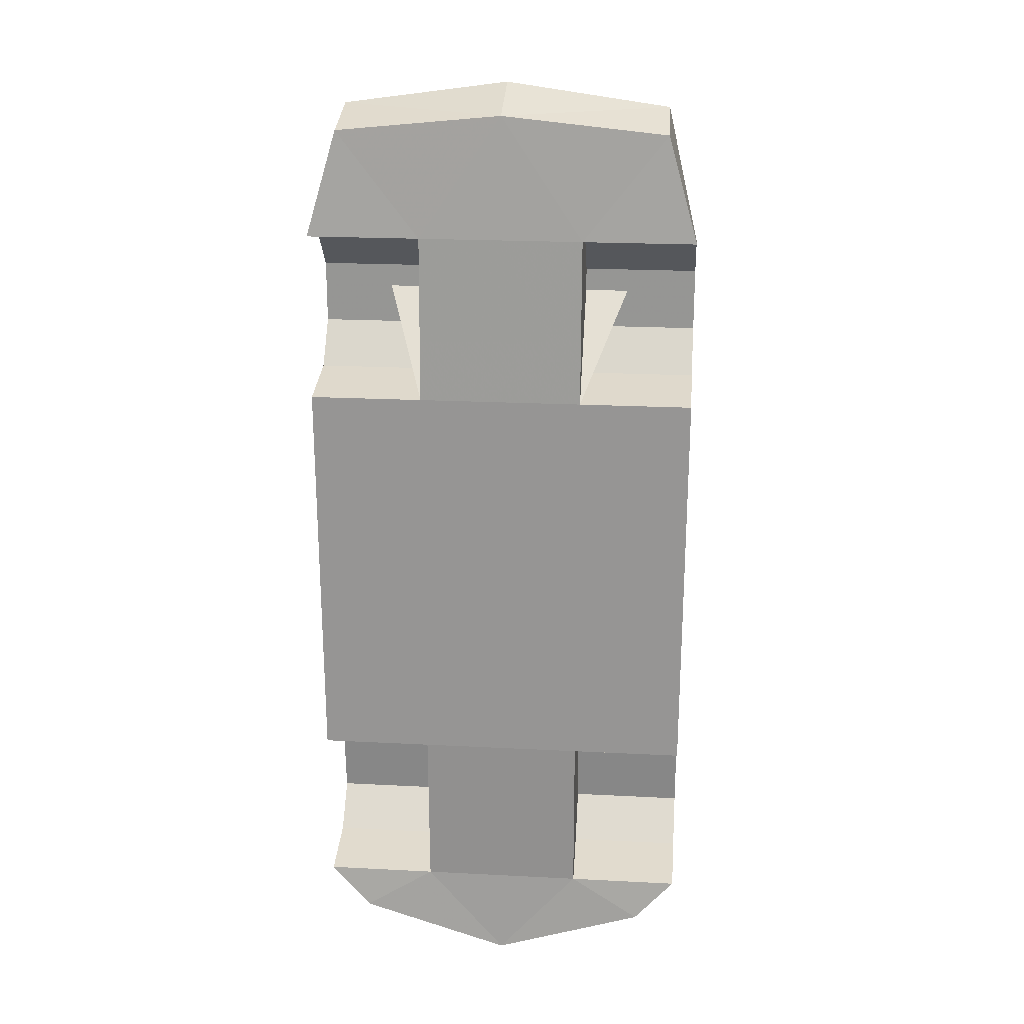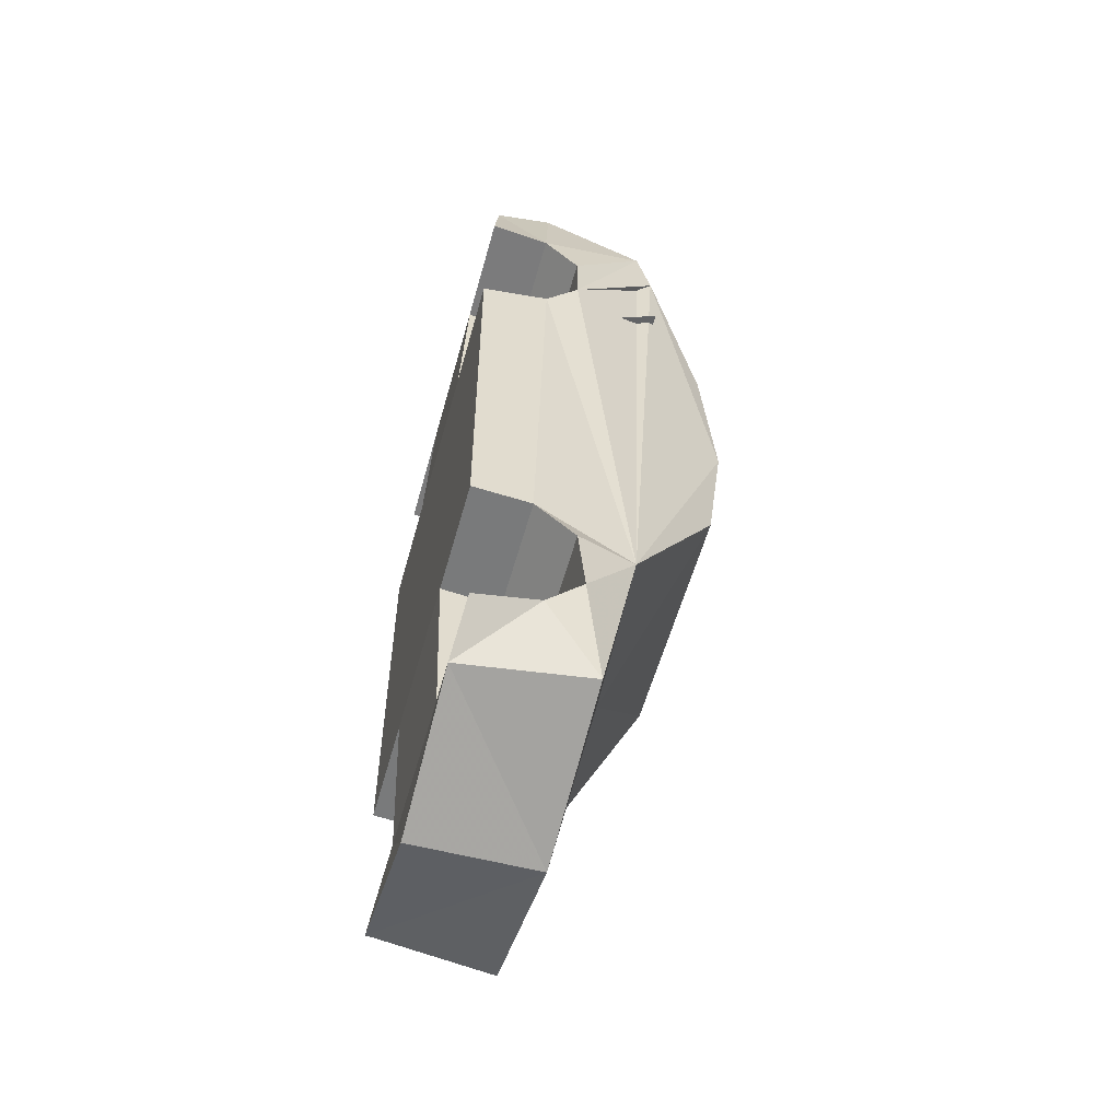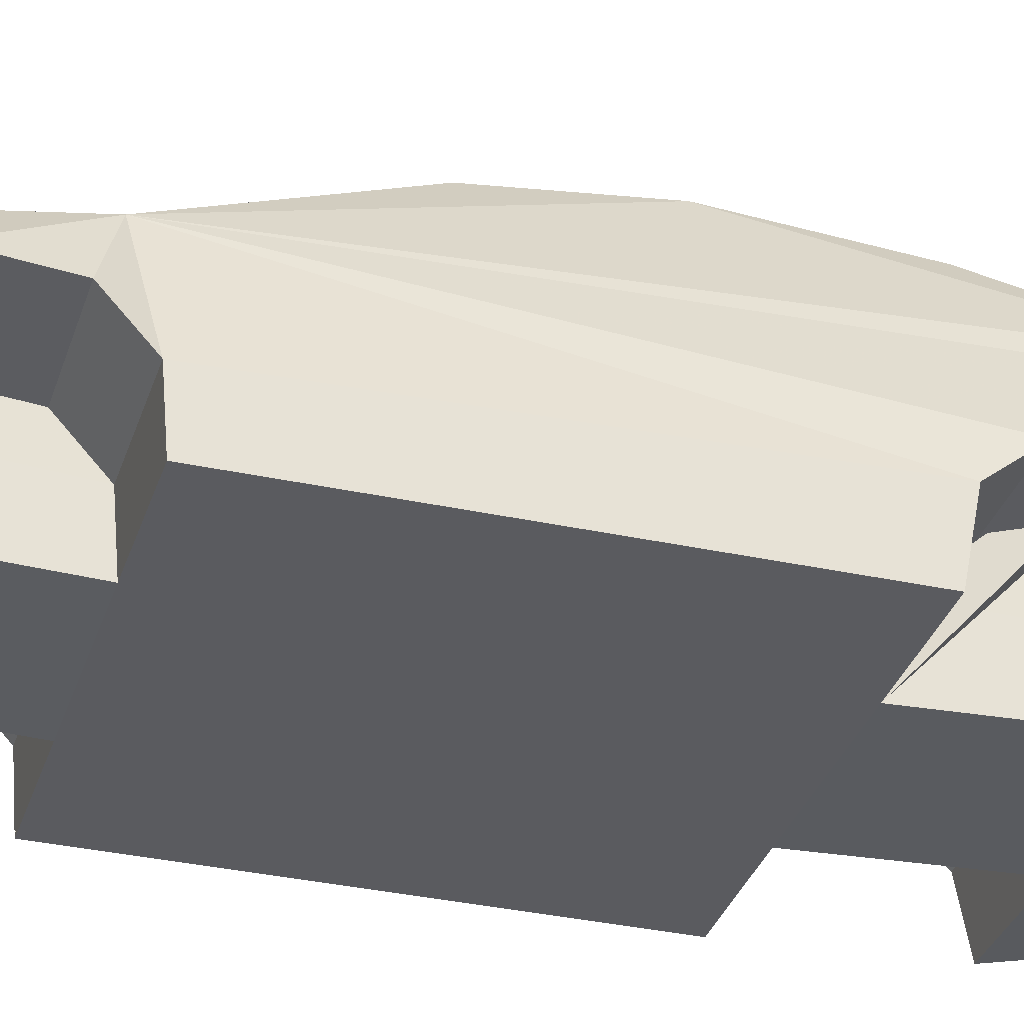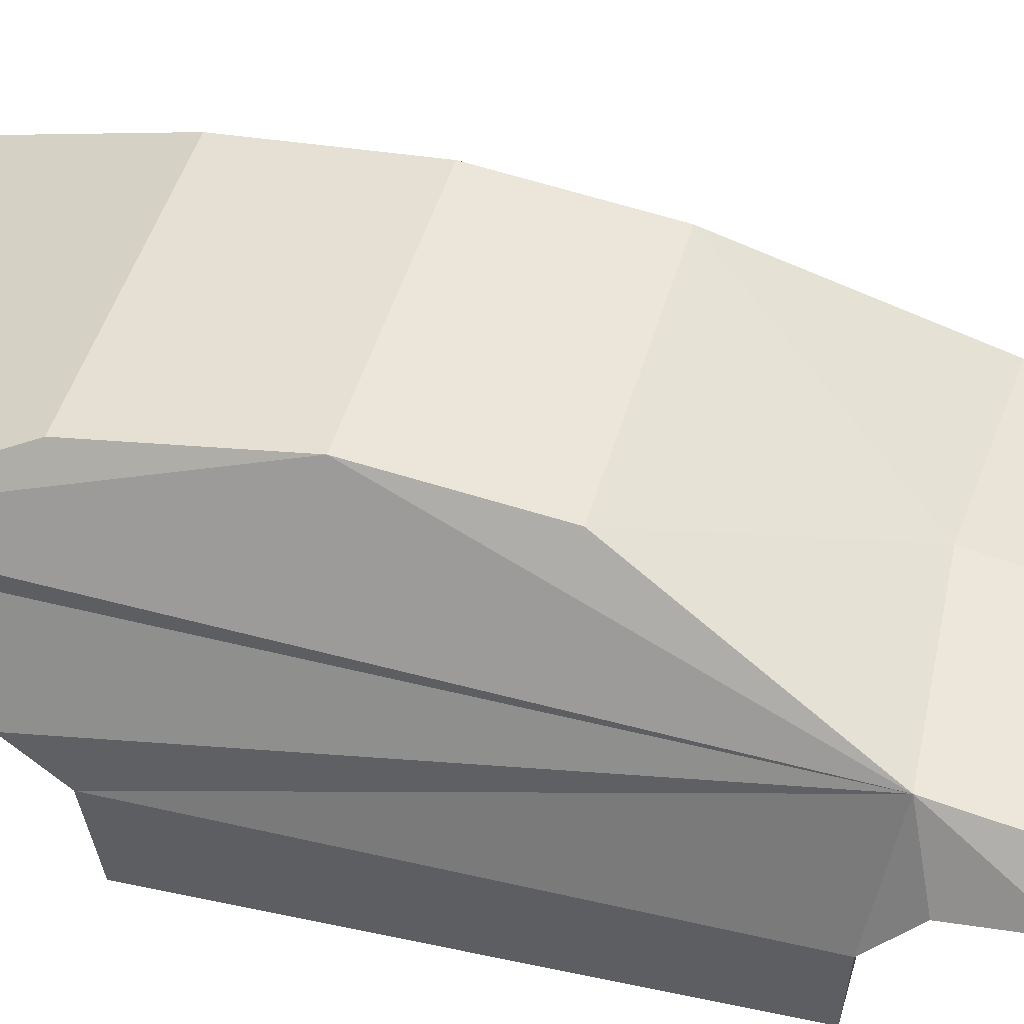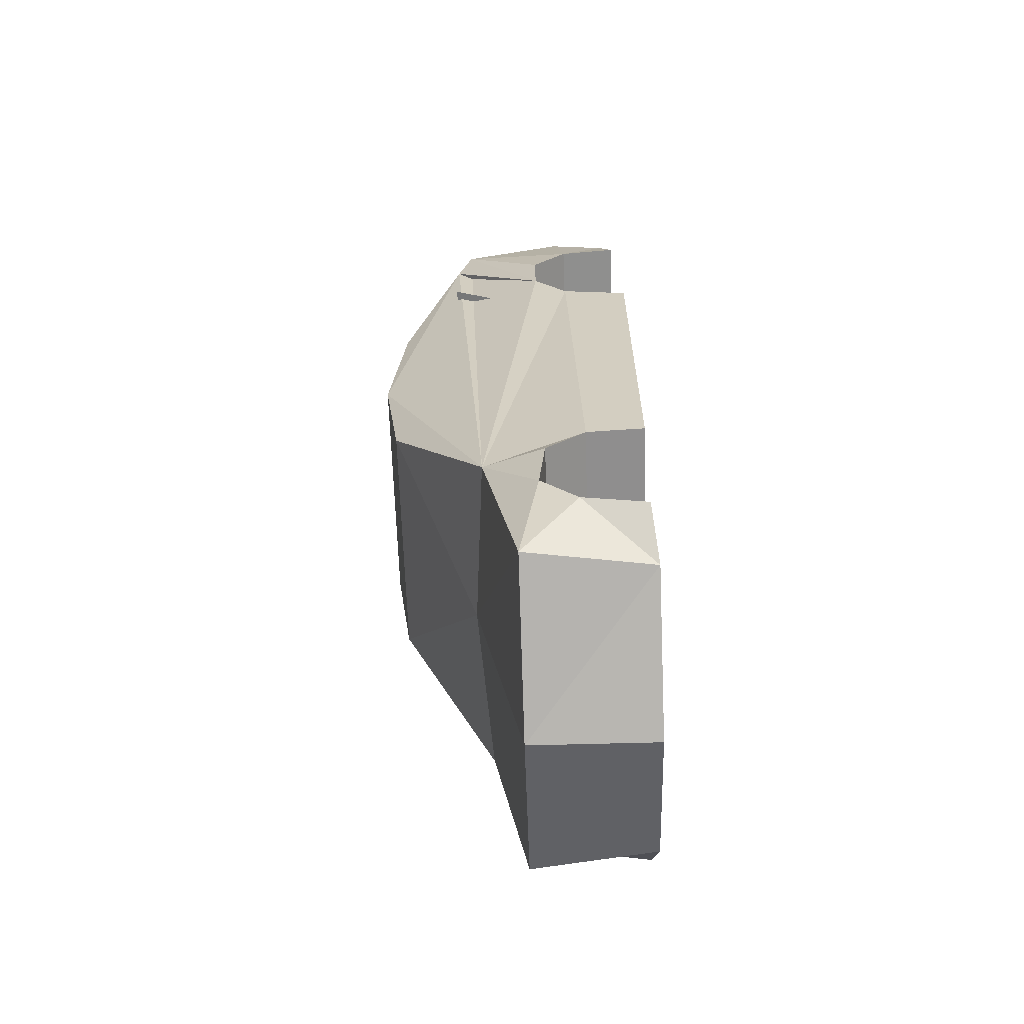
<metadata>
{"format":"obj","ext":"obj","renderer":"f3d","projection":"perspective","resolution":1024,"background":"white","views":[{"elev":21.5,"azim":5.2,"up":"+Z"},{"elev":-57.3,"azim":74.5,"up":"+Z"},{"elev":-33.2,"azim":-106.7,"up":"+Y"},{"elev":43.8,"azim":104.8,"up":"+Y"},{"elev":-64.5,"azim":-88.1,"up":"+Z"}]}
</metadata>
<code>
o hyundaisonata2007_Plane
v 0 0.207 -1.717
v 0.3911 0.207 -1.717
v 0 0.1804 -2.153
v 0.7308 0.1804 -1.924
v 0 0.7748 -2.148
v 0.8117 0.7748 -1.922
v 0 0.9976 -0.9788
v 0.8046 0.9412 -1.027
v 0 1.4 -0.1616
v 0.5804 1.4 -0.1615
v 0 1.482 0.4731
v 0.5804 1.482 0.4731
v 0 1.406 1.179
v 0.6156 1.406 1.179
v 0 1.121 1.874
v 0.7919 1.121 1.874
v 0 1.078 2.339
v 0.7899 1.053 2.161
v 0 0.5851 2.492
v 0.7841 0.5425 2.389
v 0 0.2568 2.382
v 0.7899 0.2568 2.304
v 0 0.2076 1.803
v 0.3929 0.2076 1.803
v 0 0.1748 1.004
v 0.9343 0.1748 1.004
v 0 0.1802 -0.9166
v 0.3911 0.1802 -0.9166
v 0.9343 0.2076 1.803
v 0.3929 0.1748 1.004
v 0.9278 0.207 -1.717
v 0.9278 0.1802 -0.9166
v 0.9343 0.6625 1.266
v 0.9343 0.4914 1.752
v 0.9343 0.4992 1.068
v 0.9343 0.6625 1.562
v 0.9278 0.6468 -1.113
v 0.9278 0.4555 -0.9399
v 0.3909 0.6625 1.266
v 0.3909 0.4914 1.752
v 0.3909 0.4992 1.068
v 0.3909 0.6625 1.562
v 0.9278 0.6795 -1.462
v 0.9278 0.5069 -1.649
v 0.3861 0.6468 -1.113
v 0.3861 0.4555 -0.9399
v 0.3861 0.6795 -1.462
v 0.3861 0.5069 -1.649
v 0.7912 0.9412 -1.027
v 0.7764 1.053 2.161
v 0.9209 0.1748 1.004
v 0.9143 0.1802 -0.9166
v 0.9209 0.6625 1.266
v 0.9209 0.4992 1.068
v 0.9143 0.4555 -0.9399
v 0.1428 0.1896 0.04022
v 0.1428 0.4693 0.07243
v 0.1428 0.2404 -0.4005
v 0.1428 0.5201 -0.3683
v 0.5865 0.1896 0.04022
v 0.5865 0.4693 0.07243
v 0.5865 0.2404 -0.4005
v 0.5865 0.5201 -0.3683
v 0.8337 0.5871 0.6425
v 0.8337 0.3075 0.6103
v 0.8337 0.5364 1.024
v 0.8337 0.2567 0.9914
v 0 0.5871 0.6425
v 0 0.3075 0.6103
v 0 0.5364 1.024
v 0.1428 1.218 0.3273
v 0.1428 1.238 0.1539
v 0.1428 0.2215 0.03679
v 0.1428 0.2016 0.2102
v 0.5865 1.218 0.3273
v 0.5865 0.2016 0.2102
v 0.5865 1.238 0.1539
v 0.5865 0.2215 0.03679
v 0.8337 1.119 1.414
v 0 1.119 1.414
v -0.3911 0.207 -1.717
v -0.7308 0.1804 -1.924
v -0.8117 0.7748 -1.922
v -0.8046 0.9412 -1.027
v -0.5804 1.4 -0.1615
v -0.5804 1.482 0.4731
v -0.6156 1.406 1.179
v -0.7919 1.121 1.874
v -0.7899 1.053 2.161
v -0.7841 0.5425 2.389
v -0.7899 0.2568 2.304
v -0.3929 0.2076 1.803
v -0.9343 0.1748 1.004
v -0.3911 0.1802 -0.9166
v -0.9343 0.2076 1.803
v -0.3929 0.1748 1.004
v -0.9278 0.207 -1.717
v -0.9278 0.1802 -0.9166
v -0.9343 0.6625 1.266
v -0.9343 0.4914 1.752
v -0.9343 0.4992 1.068
v -0.9343 0.6625 1.562
v -0.9278 0.6468 -1.113
v -0.9278 0.4555 -0.9399
v -0.3909 0.6625 1.266
v -0.3909 0.4914 1.752
v -0.3909 0.4992 1.068
v -0.3909 0.6625 1.562
v -0.9278 0.6795 -1.462
v -0.9278 0.5069 -1.649
v -0.3861 0.6468 -1.113
v -0.3861 0.4555 -0.9399
v -0.3861 0.6795 -1.462
v -0.3861 0.5069 -1.649
v -0.7912 0.9412 -1.027
v -0.7764 1.053 2.161
v -0.9209 0.1748 1.004
v -0.9143 0.1802 -0.9166
v -0.9209 0.6625 1.266
v -0.9209 0.4992 1.068
v -0.9143 0.4555 -0.9399
v -0.1428 0.1896 0.04022
v -0.1428 0.4693 0.07243
v -0.1428 0.2404 -0.4005
v -0.1428 0.5201 -0.3683
v -0.5865 0.1896 0.04022
v -0.5865 0.4693 0.07243
v -0.5865 0.2404 -0.4005
v -0.5865 0.5201 -0.3683
v -0.8337 0.5871 0.6425
v -0.8337 0.3075 0.6103
v -0.8337 0.5364 1.024
v -0.8337 0.2567 0.9914
v -0.1428 1.218 0.3273
v -0.1428 1.238 0.1539
v -0.1428 0.2215 0.03679
v -0.1428 0.2016 0.2102
v -0.5865 1.218 0.3273
v -0.5865 0.2016 0.2102
v -0.5865 1.238 0.1539
v -0.5865 0.2215 0.03679
v -0.8337 1.119 1.414
f 2 3 4
f 4 3 5
f 6 5 7
f 7 9 10
f 10 9 11
f 12 11 13
f 14 13 15
f 15 17 18
f 17 19 20
f 20 19 21
f 22 24 29
f 23 25 30
f 30 28 32
f 27 1 2
f 25 27 28
f 33 36 42
f 34 29 24
f 35 33 39
f 35 30 26
f 36 34 40
f 41 39 40
f 41 24 30
f 24 41 40
f 40 39 42
f 44 43 47
f 37 38 46
f 44 2 31
f 43 37 45
f 38 32 28
f 45 48 47
f 48 28 2
f 28 48 46
f 46 48 45
f 16 12 14
f 10 12 8
f 8 12 16
f 16 18 8
f 38 35 26
f 4 44 31
f 4 6 44
f 44 6 43
f 18 33 8
f 8 43 6
f 37 43 8
f 22 34 20
f 20 34 18
f 34 22 29
f 36 18 34
f 33 18 36
f 8 38 37
f 38 26 32
f 8 35 38
f 33 35 8
f 3 2 1
f 2 4 31
f 4 5 6
f 6 7 8
f 7 10 8
f 10 11 12
f 12 13 14
f 14 15 16
f 15 18 16
f 17 20 18
f 20 21 22
f 23 24 21
f 21 24 22
f 23 30 24
f 30 32 26
f 27 2 28
f 25 28 30
f 33 42 39
f 34 24 40
f 35 39 41
f 35 41 30
f 36 40 42
f 44 47 48
f 37 46 45
f 44 48 2
f 43 45 47
f 38 28 46
f 46 27 45
f 7 8 45
f 8 37 45
f 28 27 46
f 27 7 45
f 16 18 33 39 41 30 25 15
f 25 41 39
f 39 33 18
f 18 17 39
f 17 25 39
f 25 30 41
f 55 54 51
f 50 53 49
f 55 51 52
f 49 54 55
f 53 54 49
f 56 57 59 58
f 58 59 63 62
f 62 63 61 60
f 63 59 57 61
f 64 68 70 66
f 65 64 66 67
f 69 68 64 65
f 72 73 74 71
f 71 74 76 75
f 75 76 78 77
f 77 78 73 72
f 71 75 77 72
f 74 71 72 75 77 78 76 73
f 66 70 80 79
f 81 82 3
f 82 5 3
f 83 7 5
f 7 85 9
f 85 11 9
f 86 13 11
f 87 15 13
f 15 89 17
f 17 90 19
f 90 21 19
f 91 95 92
f 23 96 25
f 96 98 94
f 27 81 1
f 25 94 27
f 99 108 102
f 100 92 95
f 101 105 99
f 101 93 96
f 102 106 100
f 107 106 105
f 107 96 92
f 92 106 107
f 106 108 105
f 110 113 109
f 103 112 104
f 110 97 81
f 109 111 103
f 104 94 98
f 111 113 114
f 114 81 94
f 94 112 114
f 112 111 114
f 88 87 86
f 85 84 86
f 84 88 86
f 88 84 89
f 104 93 101
f 82 97 110
f 82 110 83
f 110 109 83
f 89 84 99
f 84 83 109
f 103 84 109
f 91 90 100
f 90 89 100
f 100 95 91
f 102 100 89
f 99 102 89
f 84 103 104
f 104 98 93
f 84 104 101
f 99 84 101
f 3 1 81
f 81 97 82
f 82 83 5
f 83 84 7
f 7 84 85
f 85 86 11
f 86 87 13
f 87 88 15
f 15 88 89
f 17 89 90
f 90 91 21
f 23 21 92
f 21 91 92
f 23 92 96
f 96 93 98
f 27 94 81
f 25 96 94
f 99 105 108
f 100 106 92
f 101 107 105
f 101 96 107
f 102 108 106
f 110 114 113
f 103 111 112
f 110 81 114
f 109 113 111
f 104 112 94
f 112 111 27
f 7 111 84
f 84 111 103
f 94 112 27
f 27 111 7
f 88 15 25 96 107 105 99 89
f 25 105 107
f 105 89 99
f 89 105 17
f 17 105 25
f 25 107 96
f 121 117 120
f 116 115 119
f 121 118 117
f 115 121 120
f 119 115 120
f 122 124 125 123
f 124 128 129 125
f 128 126 127 129
f 129 127 123 125
f 130 132 70 68
f 131 133 132 130
f 69 131 130 68
f 135 134 137 136
f 134 138 139 137
f 138 140 141 139
f 140 135 136 141
f 134 135 140 138
f 137 136 139 141 140 138 135 134
f 132 142 80 70

</code>
